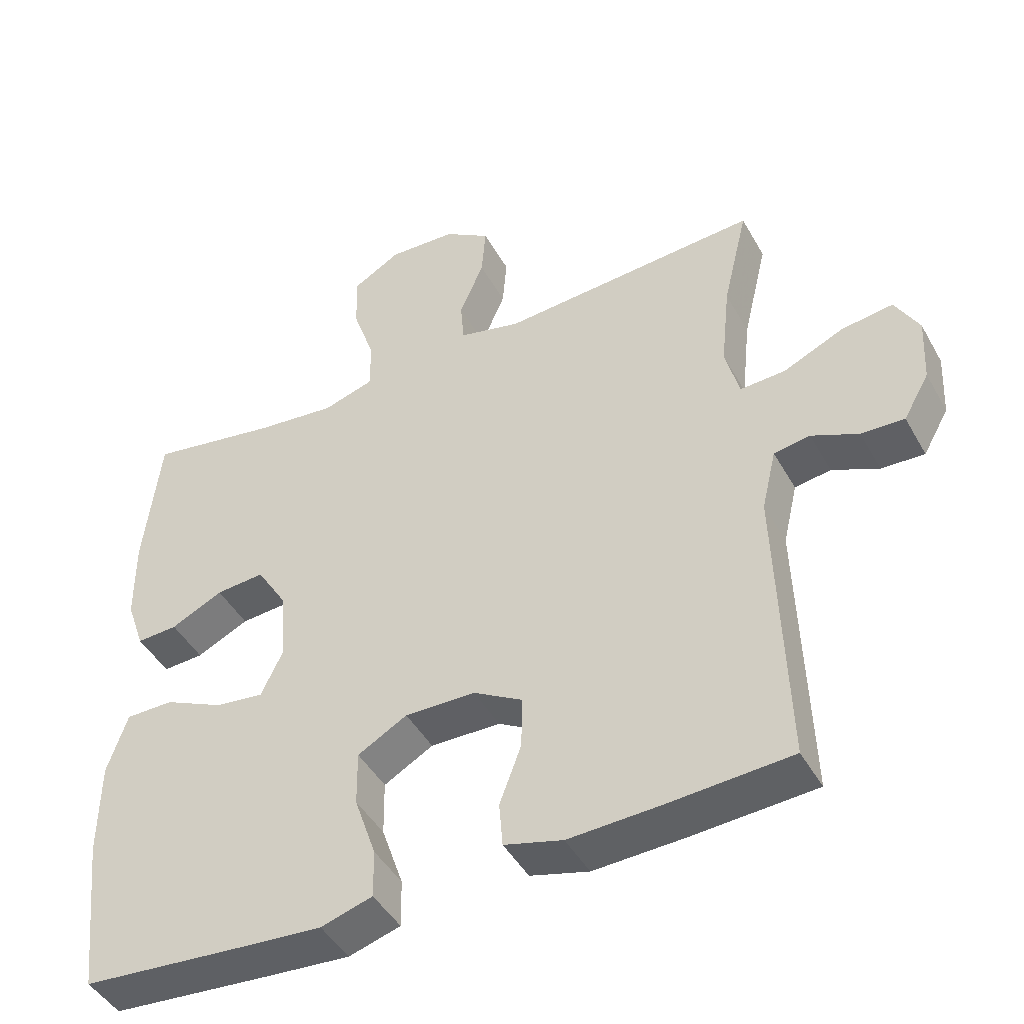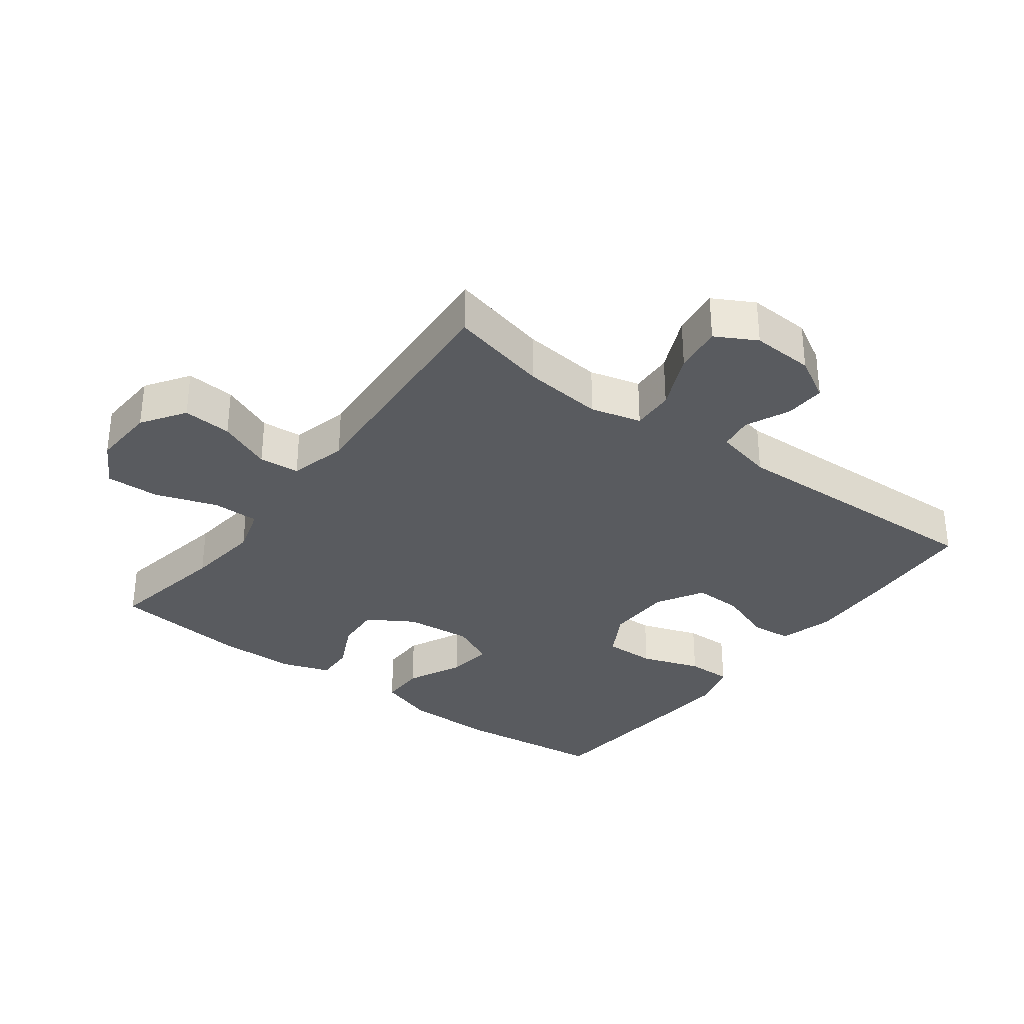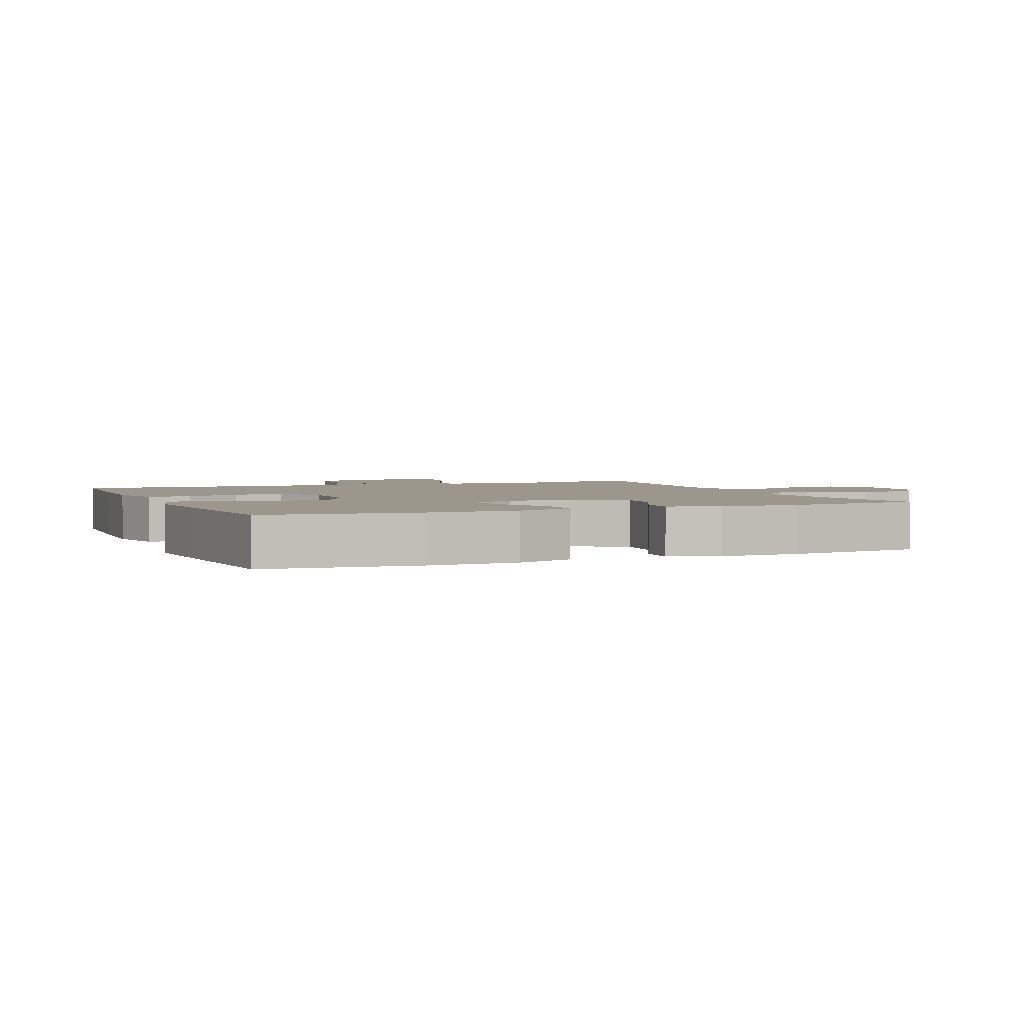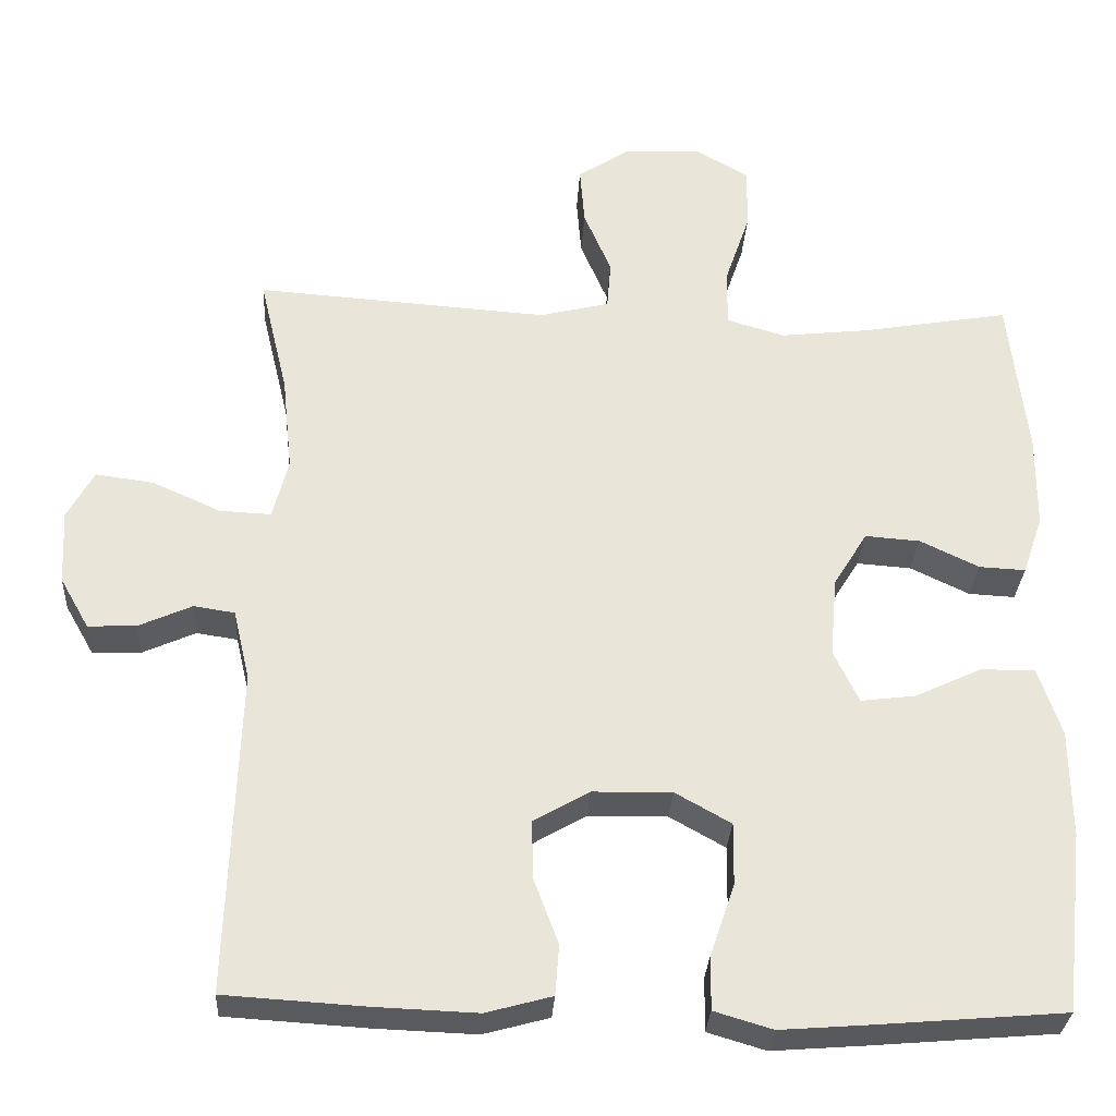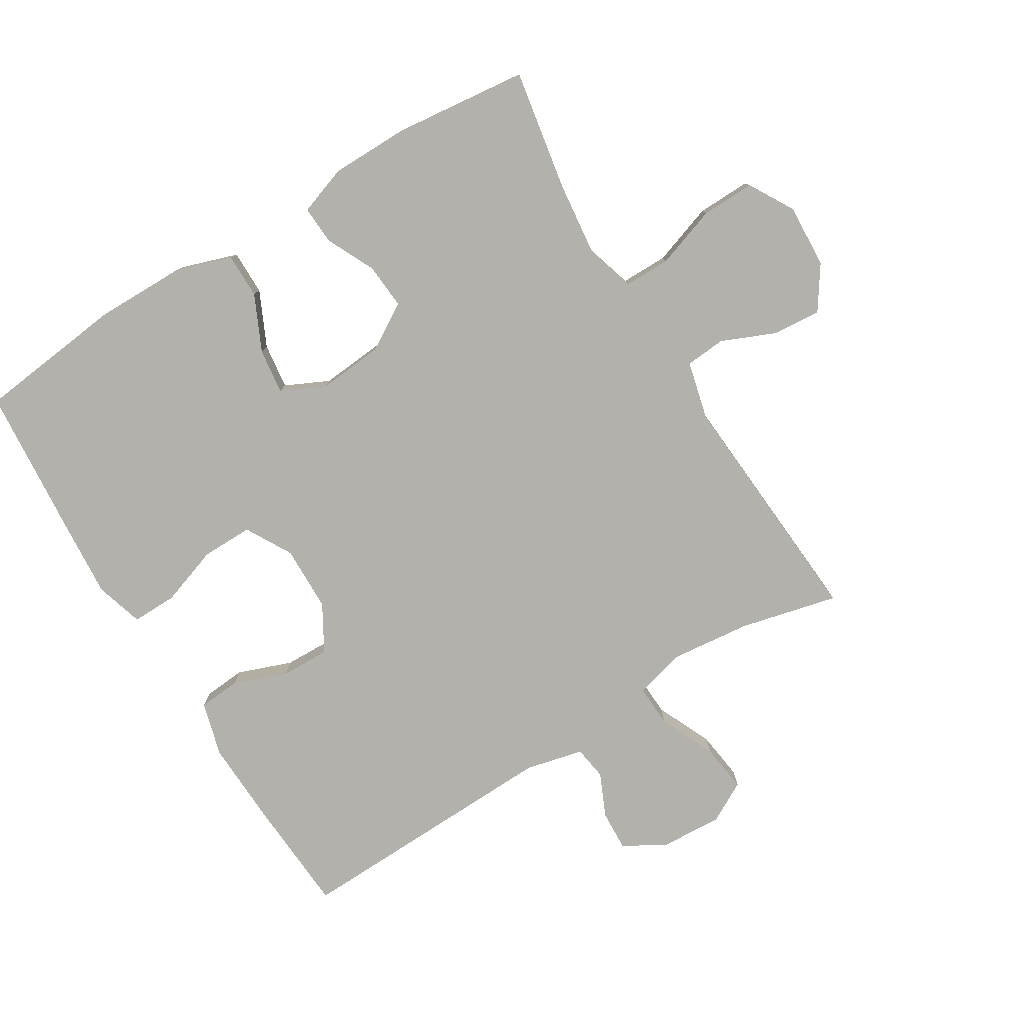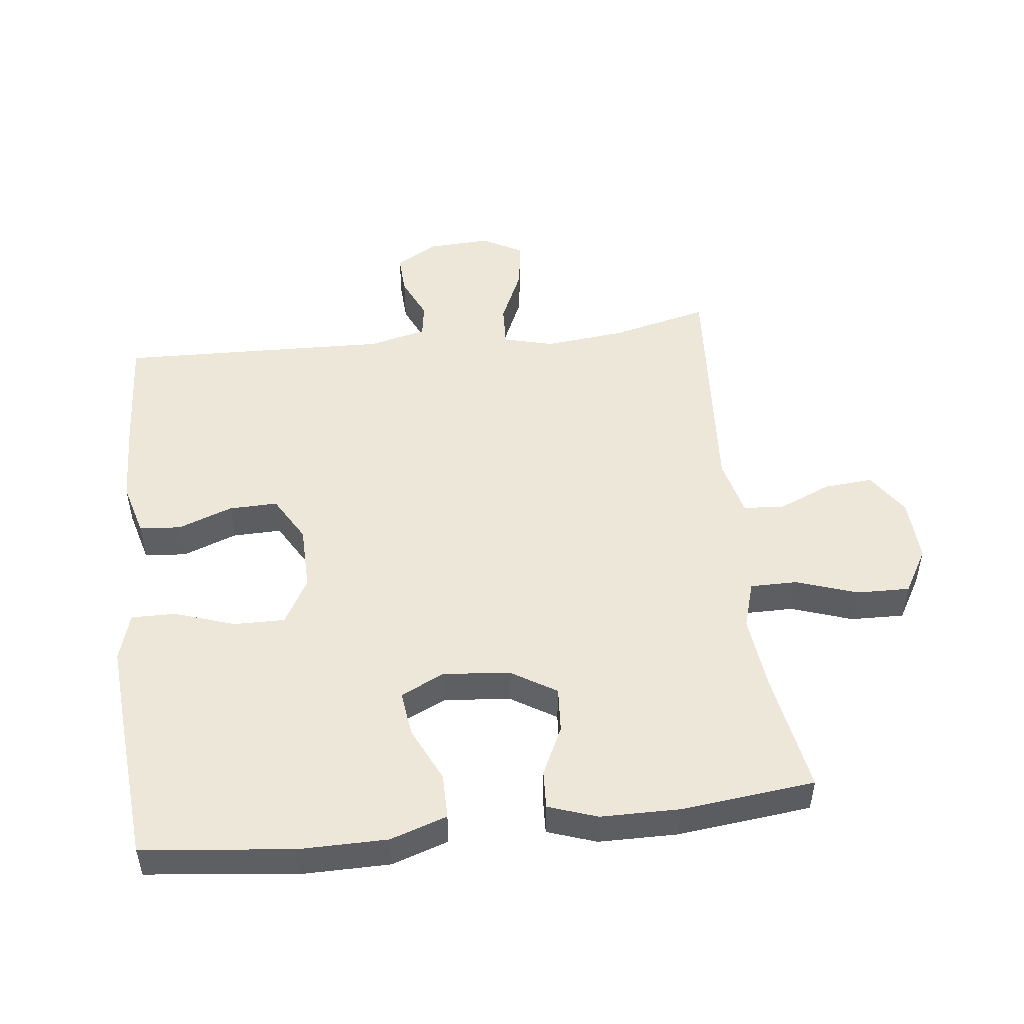
<metadata>
{"format":"obj","ext":"obj","renderer":"f3d","projection":"perspective","resolution":1024,"background":"white","views":[{"elev":-45.3,"azim":27.8,"up":"+Z"},{"elev":-32.6,"azim":53.2,"up":"+Y"},{"elev":2.8,"azim":-112.8,"up":"+Y"},{"elev":-30.4,"azim":176.7,"up":"+Z"},{"elev":-79.0,"azim":-58.5,"up":"+Y"},{"elev":49.8,"azim":-96.6,"up":"+Y"}]}
</metadata>
<code>
v -0.5 0.07 -0.5
v -0.526 0.07 -0.271
v -0.525 0.07 -0.134
v -0.496 0.07 -0.047
v -0.427 0.07 -0.047
v -0.342 0.07 -0.087
v -0.272 0.07 -0.096
v -0.24 0.07 -0.029
v -0.249 0.07 0.073
v -0.292 0.07 0.143
v -0.362 0.07 0.138
v -0.437 0.07 0.102
v -0.496 0.07 0.099
v -0.522 0.07 0.174
v -0.523 0.07 0.295
v -0.5 0.07 0.5
v -0.313 0.07 0.467
v -0.198 0.07 0.454
v -0.125 0.07 0.476
v -0.125 0.07 0.548
v -0.157 0.07 0.642
v -0.159 0.07 0.724
v -0.09 0.07 0.764
v 0.008 0.07 0.759
v 0.074 0.07 0.715
v 0.068 0.07 0.64
v 0.033 0.07 0.558
v 0.038 0.07 0.496
v 0.127 0.07 0.474
v 0.5 0.07 0.5
v 0.464 0.07 0.349
v 0.451 0.07 0.226
v 0.471 0.07 0.149
v 0.536 0.07 0.152
v 0.623 0.07 0.191
v 0.697 0.07 0.201
v 0.731 0.07 0.139
v 0.726 0.07 0.044
v 0.689 0.07 -0.021
v 0.627 0.07 -0.018
v 0.56 0.07 0.012
v 0.508 0.07 0.004
v 0.487 0.07 -0.085
v 0.5 0.07 -0.5
v 0.322 0.07 -0.511
v 0.192 0.07 -0.516
v 0.108 0.07 -0.493
v 0.103 0.07 -0.429
v 0.134 0.07 -0.346
v 0.136 0.07 -0.271
v 0.065 0.07 -0.23
v -0.036 0.07 -0.228
v -0.107 0.07 -0.268
v -0.106 0.07 -0.347
v -0.075 0.07 -0.438
v -0.074 0.07 -0.507
v -0.148 0.07 -0.529
v -0.265 0.07 -0.52
v -0.5 0 -0.5
v -0.526 0 -0.271
v -0.525 0 -0.134
v -0.496 0 -0.047
v -0.427 0 -0.047
v -0.342 0 -0.087
v -0.272 0 -0.096
v -0.24 0 -0.029
v -0.249 0 0.073
v -0.292 0 0.143
v -0.362 0 0.138
v -0.437 0 0.102
v -0.496 0 0.099
v -0.522 0 0.174
v -0.523 0 0.295
v -0.5 0 0.5
v -0.313 0 0.467
v -0.198 0 0.454
v -0.125 0 0.476
v -0.125 0 0.548
v -0.157 0 0.642
v -0.159 0 0.724
v -0.09 0 0.764
v 0.008 0 0.759
v 0.074 0 0.715
v 0.068 0 0.64
v 0.033 0 0.558
v 0.038 0 0.496
v 0.127 0 0.474
v 0.5 0 0.5
v 0.464 0 0.349
v 0.451 0 0.226
v 0.471 0 0.149
v 0.536 0 0.152
v 0.623 0 0.191
v 0.697 0 0.201
v 0.731 0 0.139
v 0.726 0 0.044
v 0.689 0 -0.021
v 0.627 0 -0.018
v 0.56 0 0.012
v 0.508 0 0.004
v 0.487 0 -0.085
v 0.5 0 -0.5
v 0.322 0 -0.511
v 0.192 0 -0.516
v 0.108 0 -0.493
v 0.103 0 -0.429
v 0.134 0 -0.346
v 0.136 0 -0.271
v 0.065 0 -0.23
v -0.036 0 -0.228
v -0.107 0 -0.268
v -0.106 0 -0.347
v -0.075 0 -0.438
v -0.074 0 -0.507
v -0.148 0 -0.529
v -0.265 0 -0.52
f 54 55 56 57
f 53 54 57 58
f 46 47 48 49
f 46 49 50
f 43 44 45 46
f 42 43 46 50
f 38 39 40 41
f 38 41 42
f 37 38 42
f 34 35 36 37
f 33 34 37 42
f 32 33 42 50
f 29 30 31
f 28 29 31 32
f 24 25 26 27
f 24 27 28
f 23 24 28
f 20 21 22 23
f 19 20 23 28
f 18 19 28 32
f 14 15 16 17
f 11 12 13 14
f 10 11 14 17
f 9 10 17 18
f 3 4 5 6
f 3 6 7
f 2 3 7
f 53 58 1 2
f 52 53 2 7
f 51 52 7 8
f 18 32 50 51
f 8 9 18 51
f 115 114 113 112
f 116 115 112 111
f 107 106 105 104
f 108 107 104
f 104 103 102 101
f 108 104 101 100
f 99 98 97 96
f 100 99 96
f 100 96 95
f 95 94 93 92
f 100 95 92 91
f 108 100 91 90
f 89 88 87
f 90 89 87 86
f 85 84 83 82
f 86 85 82
f 86 82 81
f 81 80 79 78
f 86 81 78 77
f 90 86 77 76
f 75 74 73 72
f 72 71 70 69
f 75 72 69 68
f 76 75 68 67
f 64 63 62 61
f 65 64 61
f 65 61 60
f 60 59 116 111
f 65 60 111 110
f 66 65 110 109
f 109 108 90 76
f 109 76 67 66
f 1 59 60 2
f 2 60 61 3
f 3 61 62 4
f 4 62 63 5
f 5 63 64 6
f 6 64 65 7
f 7 65 66 8
f 8 66 67 9
f 9 67 68 10
f 10 68 69 11
f 11 69 70 12
f 12 70 71 13
f 13 71 72 14
f 14 72 73 15
f 15 73 74 16
f 16 74 75 17
f 17 75 76 18
f 18 76 77 19
f 19 77 78 20
f 20 78 79 21
f 21 79 80 22
f 22 80 81 23
f 23 81 82 24
f 24 82 83 25
f 25 83 84 26
f 26 84 85 27
f 27 85 86 28
f 28 86 87 29
f 29 87 88 30
f 30 88 89 31
f 31 89 90 32
f 32 90 91 33
f 33 91 92 34
f 34 92 93 35
f 35 93 94 36
f 36 94 95 37
f 37 95 96 38
f 38 96 97 39
f 39 97 98 40
f 40 98 99 41
f 41 99 100 42
f 42 100 101 43
f 43 101 102 44
f 44 102 103 45
f 45 103 104 46
f 46 104 105 47
f 47 105 106 48
f 48 106 107 49
f 49 107 108 50
f 50 108 109 51
f 51 109 110 52
f 52 110 111 53
f 53 111 112 54
f 54 112 113 55
f 55 113 114 56
f 56 114 115 57
f 57 115 116 58
f 58 116 59 1

</code>
